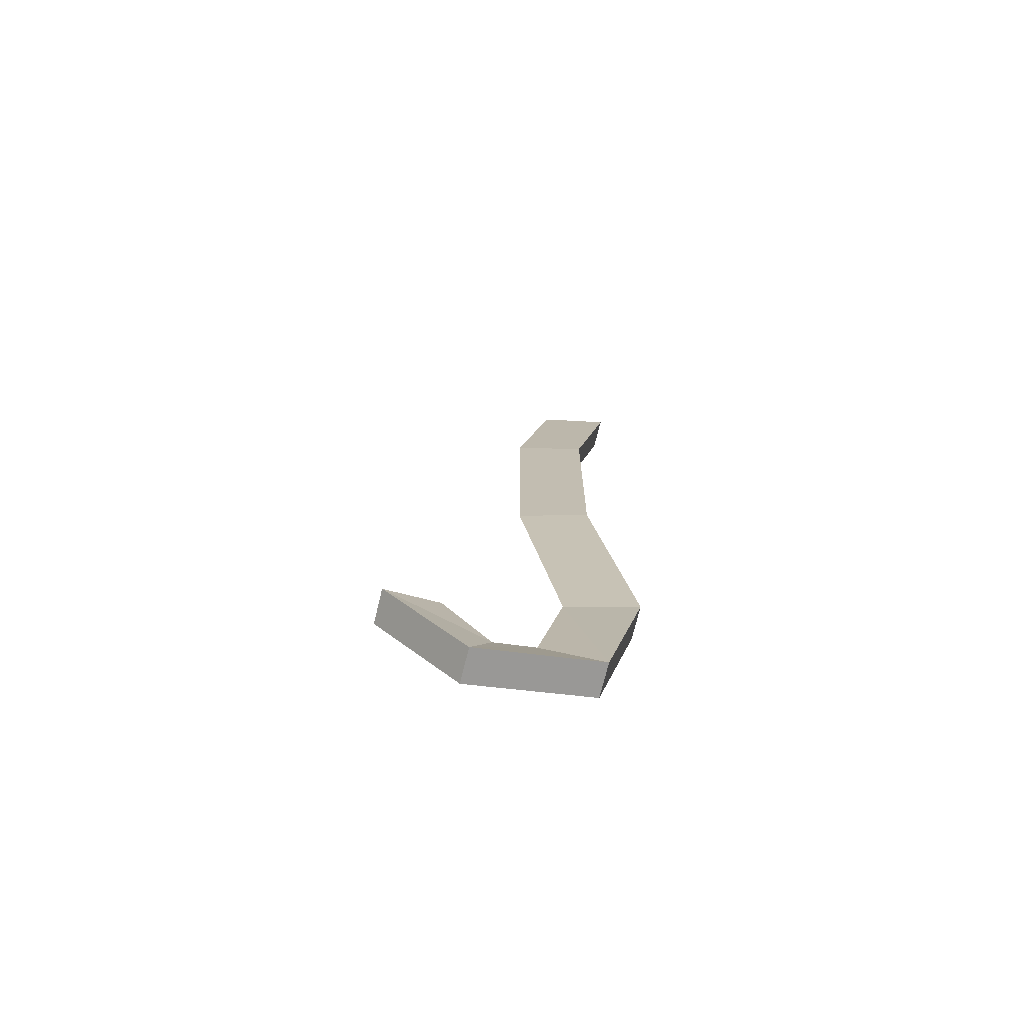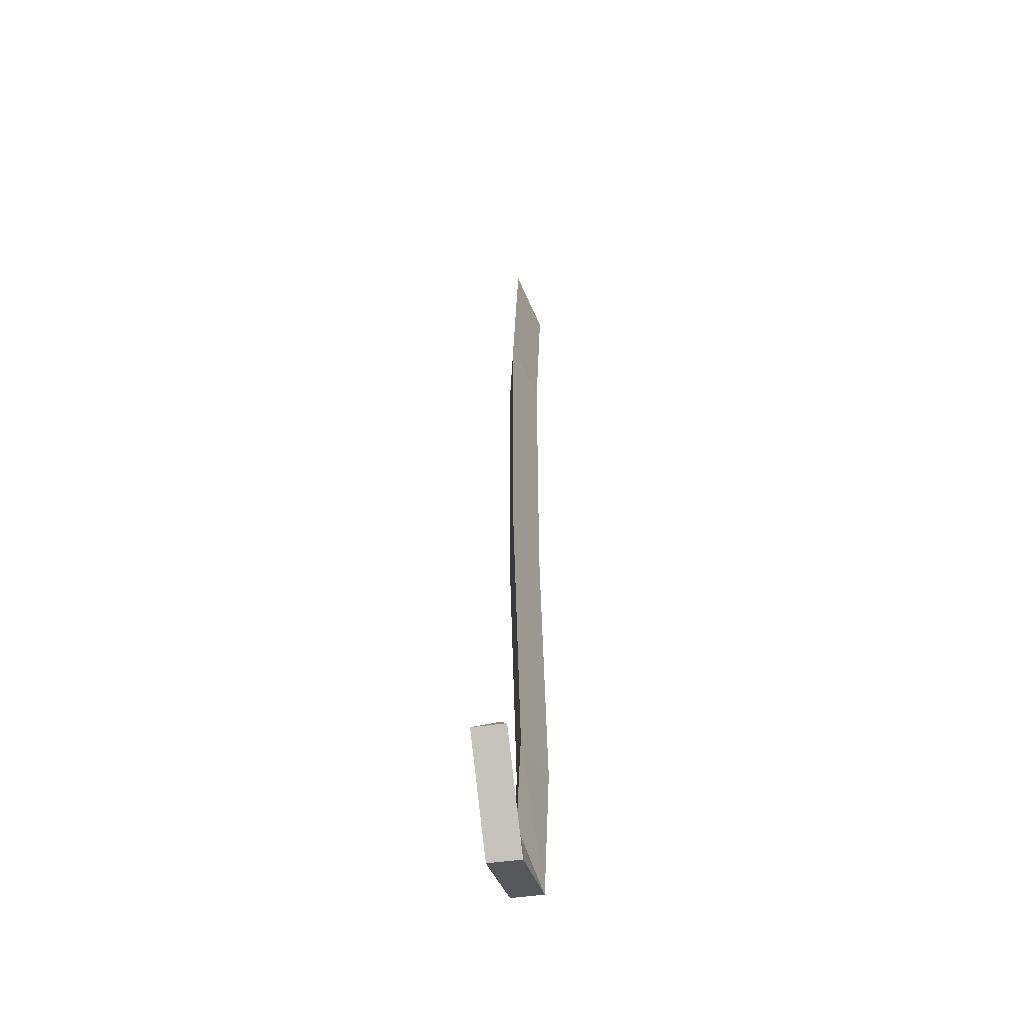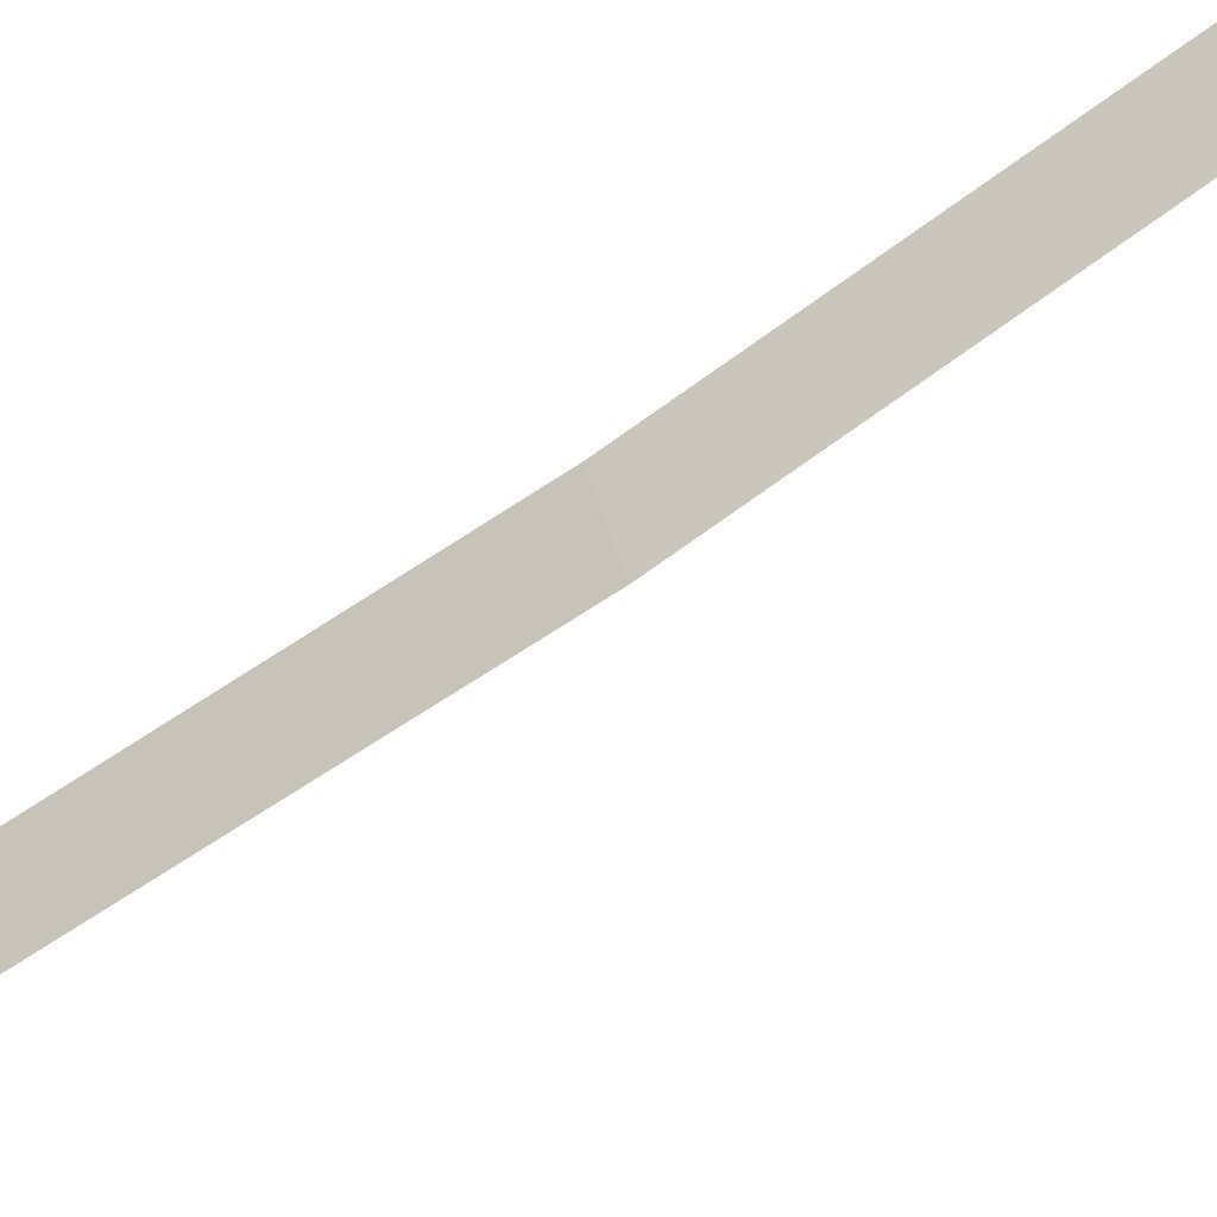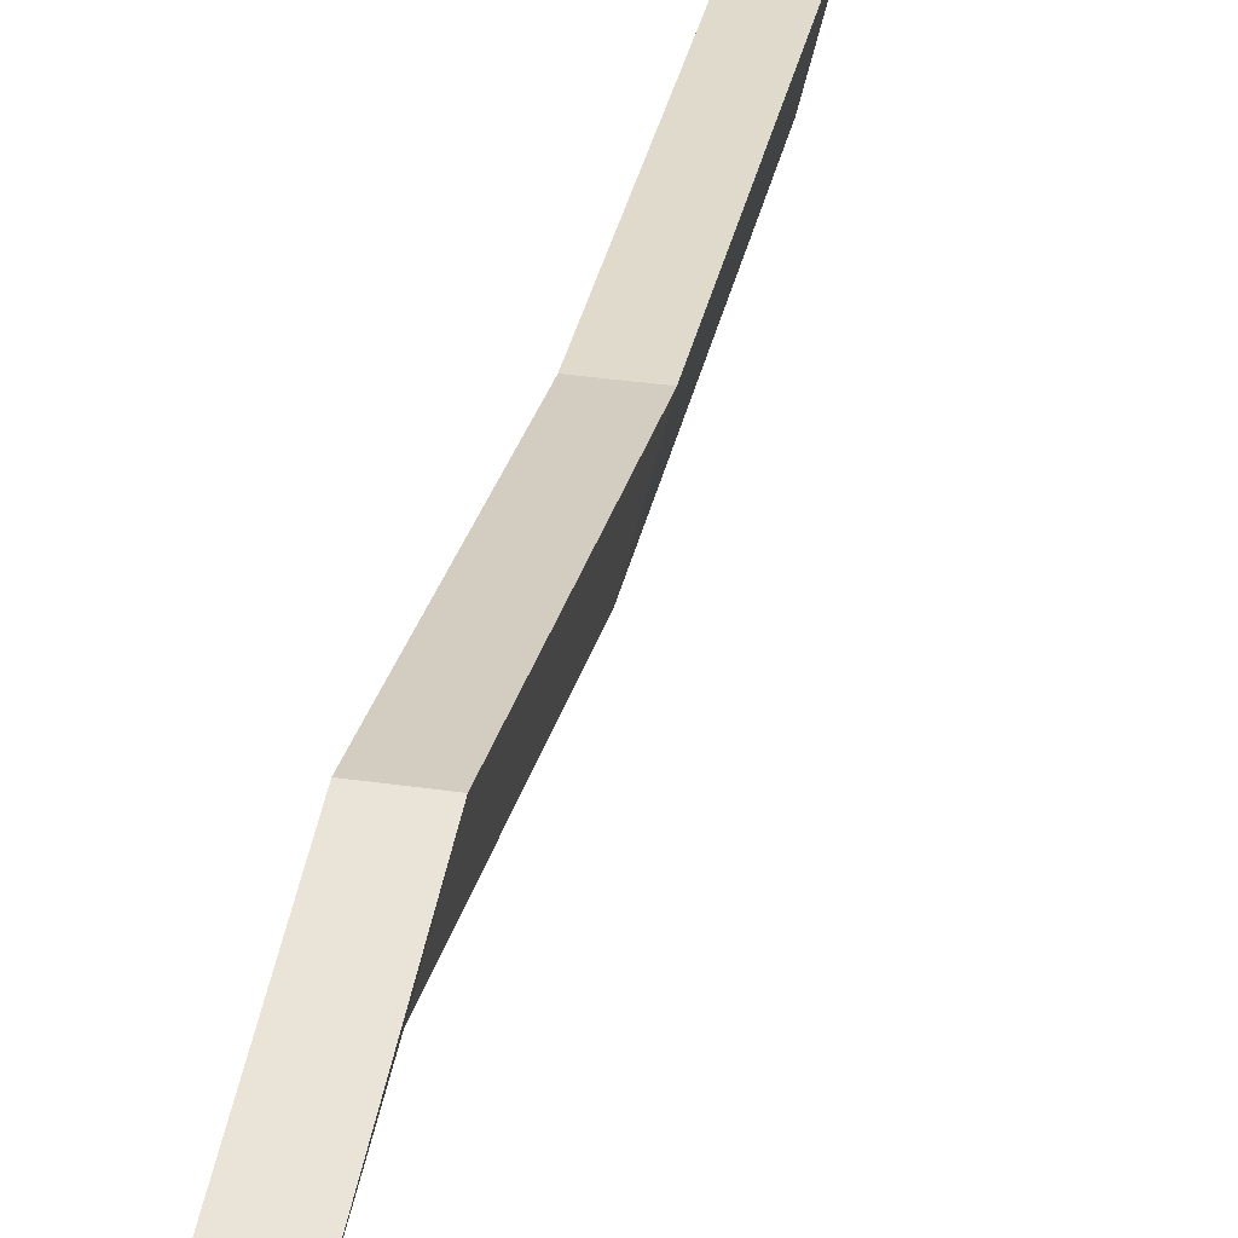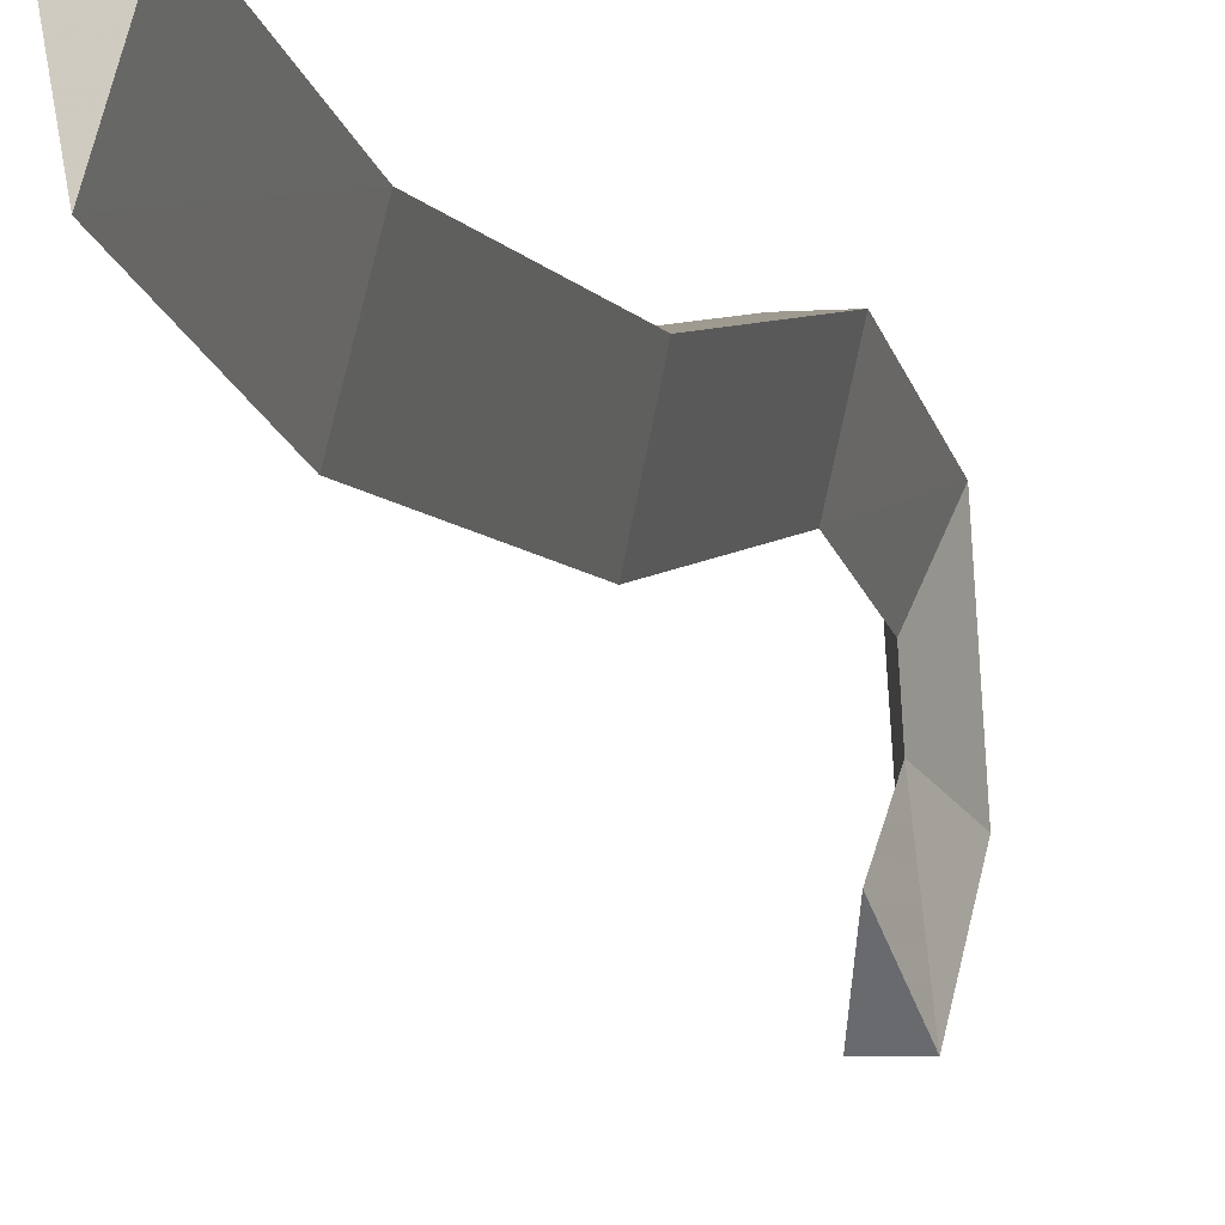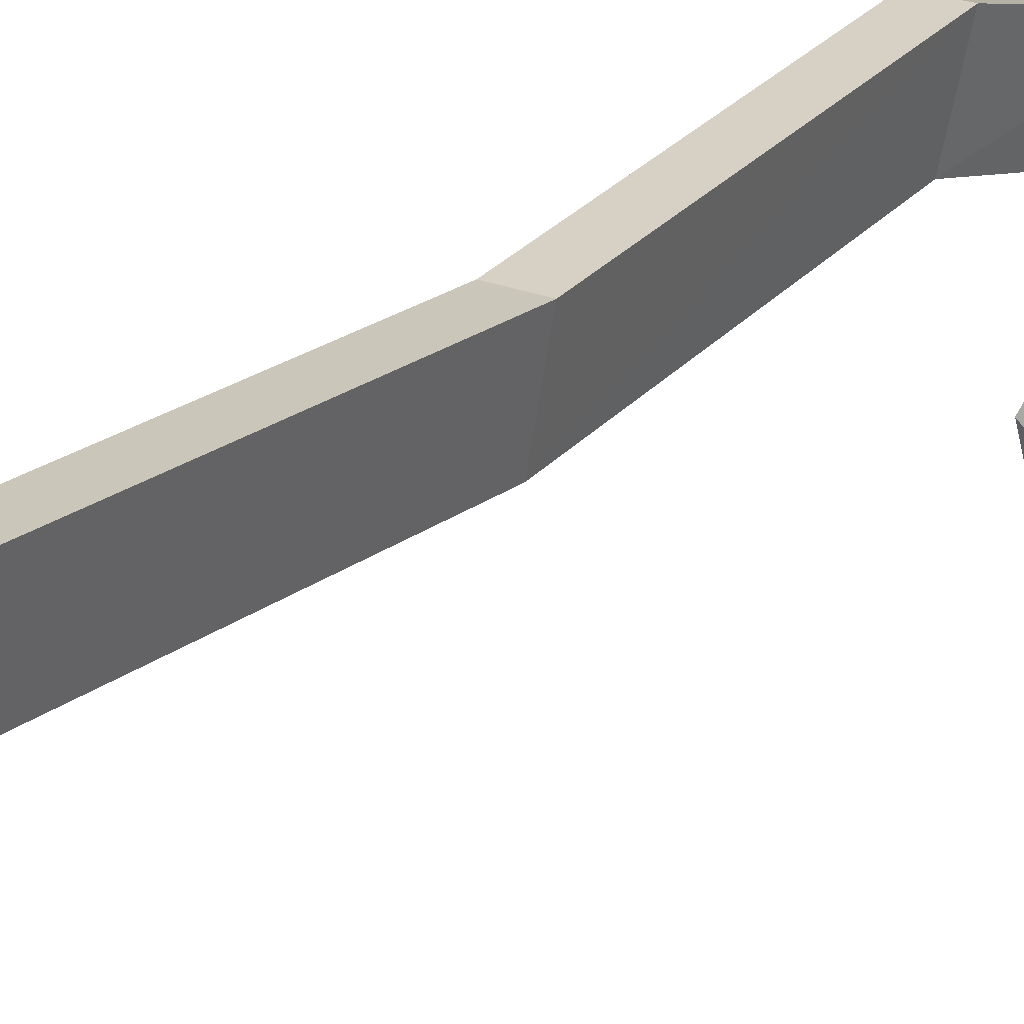
<metadata>
{"format":"obj","ext":"obj","renderer":"f3d","projection":"perspective","resolution":1024,"background":"white","views":[{"elev":-73.0,"azim":-103.7,"up":"+Y"},{"elev":-43.9,"azim":-169.9,"up":"+Y"},{"elev":-68.1,"azim":-56.2,"up":"+Z"},{"elev":32.7,"azim":11.3,"up":"+Z"},{"elev":-4.8,"azim":-165.5,"up":"+Z"},{"elev":21.5,"azim":-143.7,"up":"+Z"}]}
</metadata>
<code>
v 0.2974 0.1616 0.6483
v 0.2787 0.1617 0.6483
v 0.2881 0.1695 0.6092
v 0.2876 -0.2776 0.5454
v 0.2969 -0.3531 0.5592
v 0.297 -0.3026 0.5144
v 0.2782 -0.353 0.5593
v 0.2782 -0.3025 0.5145
v 0.2876 -0.3158 0.572
v 0.297 -0.3322 0.6271
v 0.2782 -0.3321 0.6271
v 0.2876 -0.3092 0.5947
v 0.297 -0.241 0.6494
v 0.2783 -0.2409 0.6494
v 0.2877 -0.2415 0.6095
v 0.2972 -0.09319 0.6266
v 0.2785 -0.09309 0.6266
v 0.2878 -0.09591 0.5867
v 0.2973 0.06384 0.6277
v 0.2786 0.06395 0.6277
v 0.288 0.06713 0.5878
f 4 5 6
f 6 7 8
f 8 9 4
f 9 10 5
f 5 11 7
f 7 12 9
f 12 13 10
f 10 14 11
f 11 15 12
f 15 16 13
f 13 17 14
f 14 18 15
f 18 19 16
f 16 20 17
f 17 21 18
f 21 1 19
f 19 2 20
f 20 3 21
f 8 4 6
f 2 1 3
f 9 5 4
f 5 7 6
f 7 9 8
f 12 10 9
f 10 11 5
f 11 12 7
f 15 13 12
f 13 14 10
f 14 15 11
f 18 16 15
f 16 17 13
f 17 18 14
f 21 19 18
f 19 20 16
f 20 21 17
f 3 1 21
f 1 2 19
f 2 3 20

</code>
